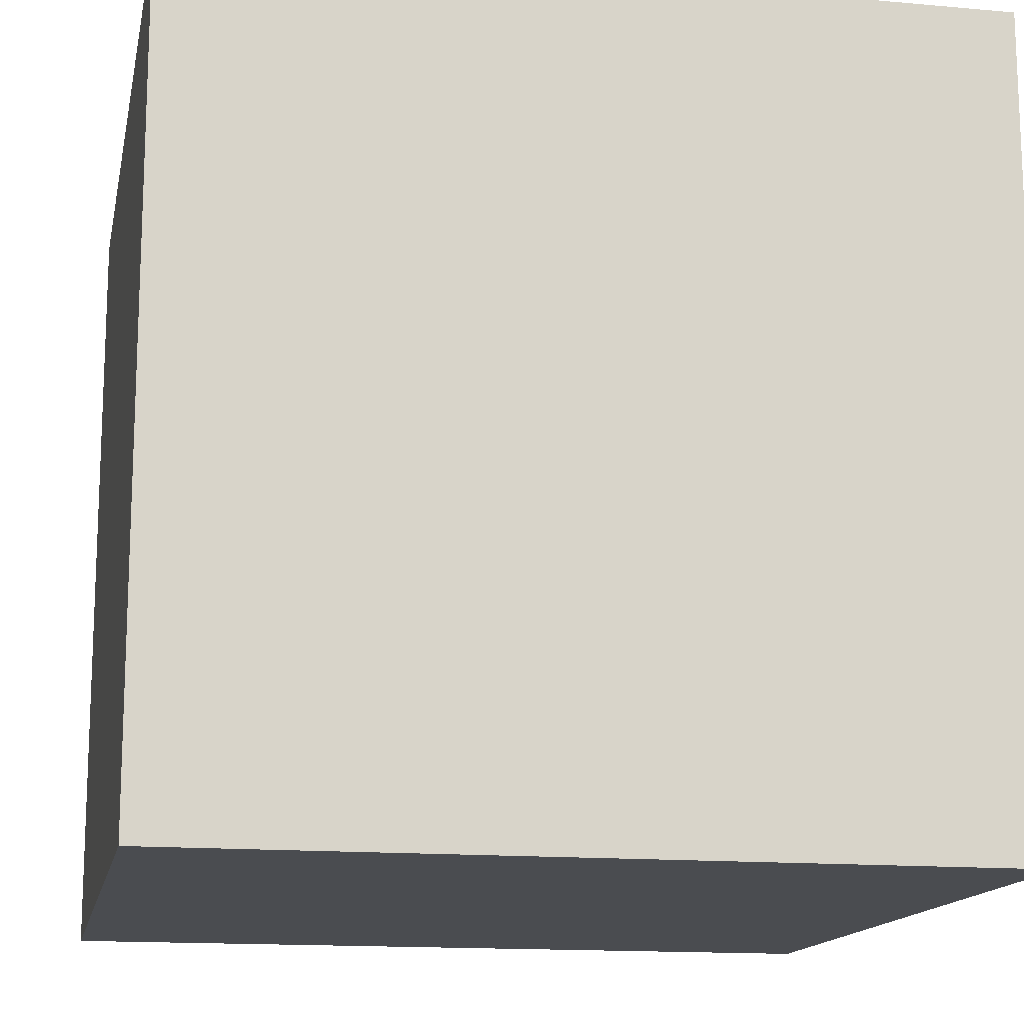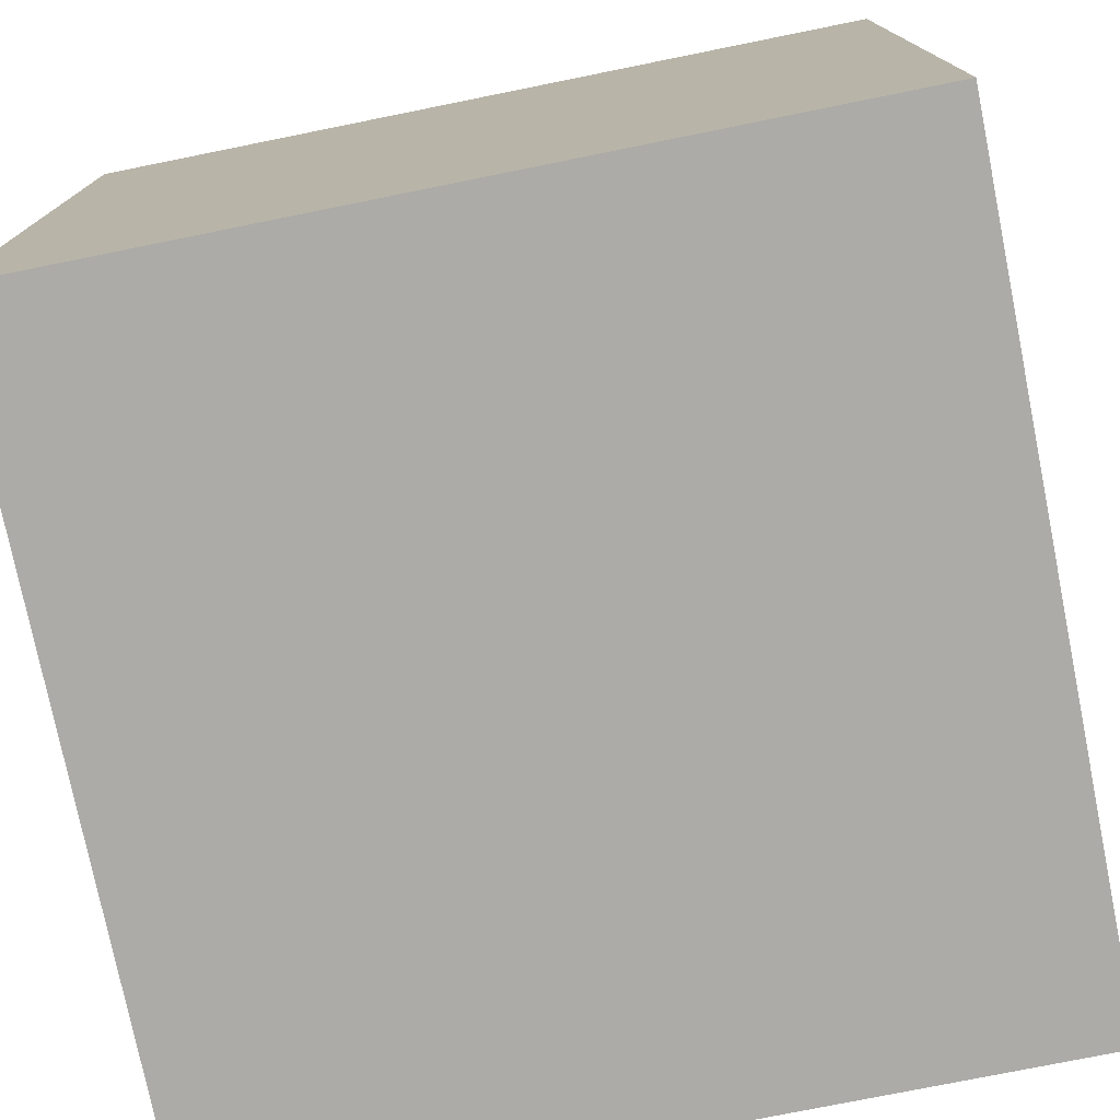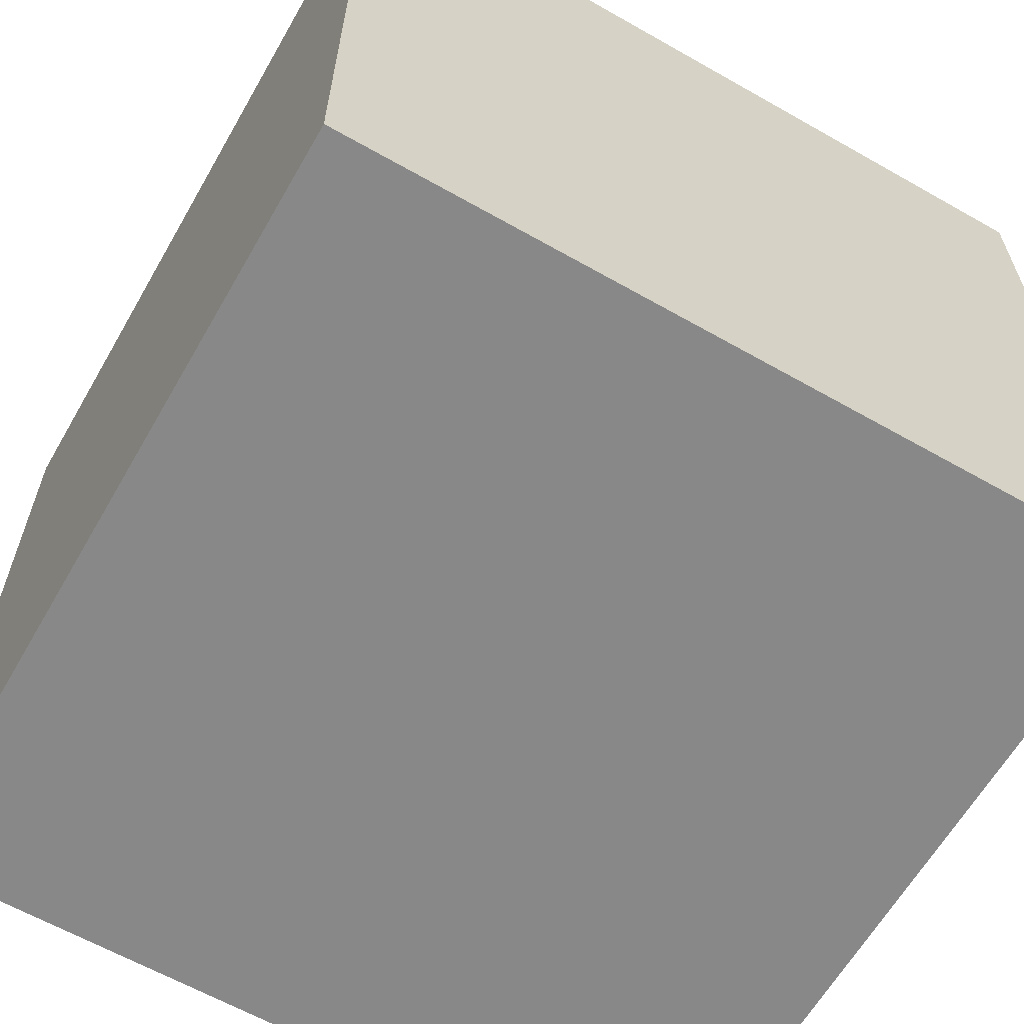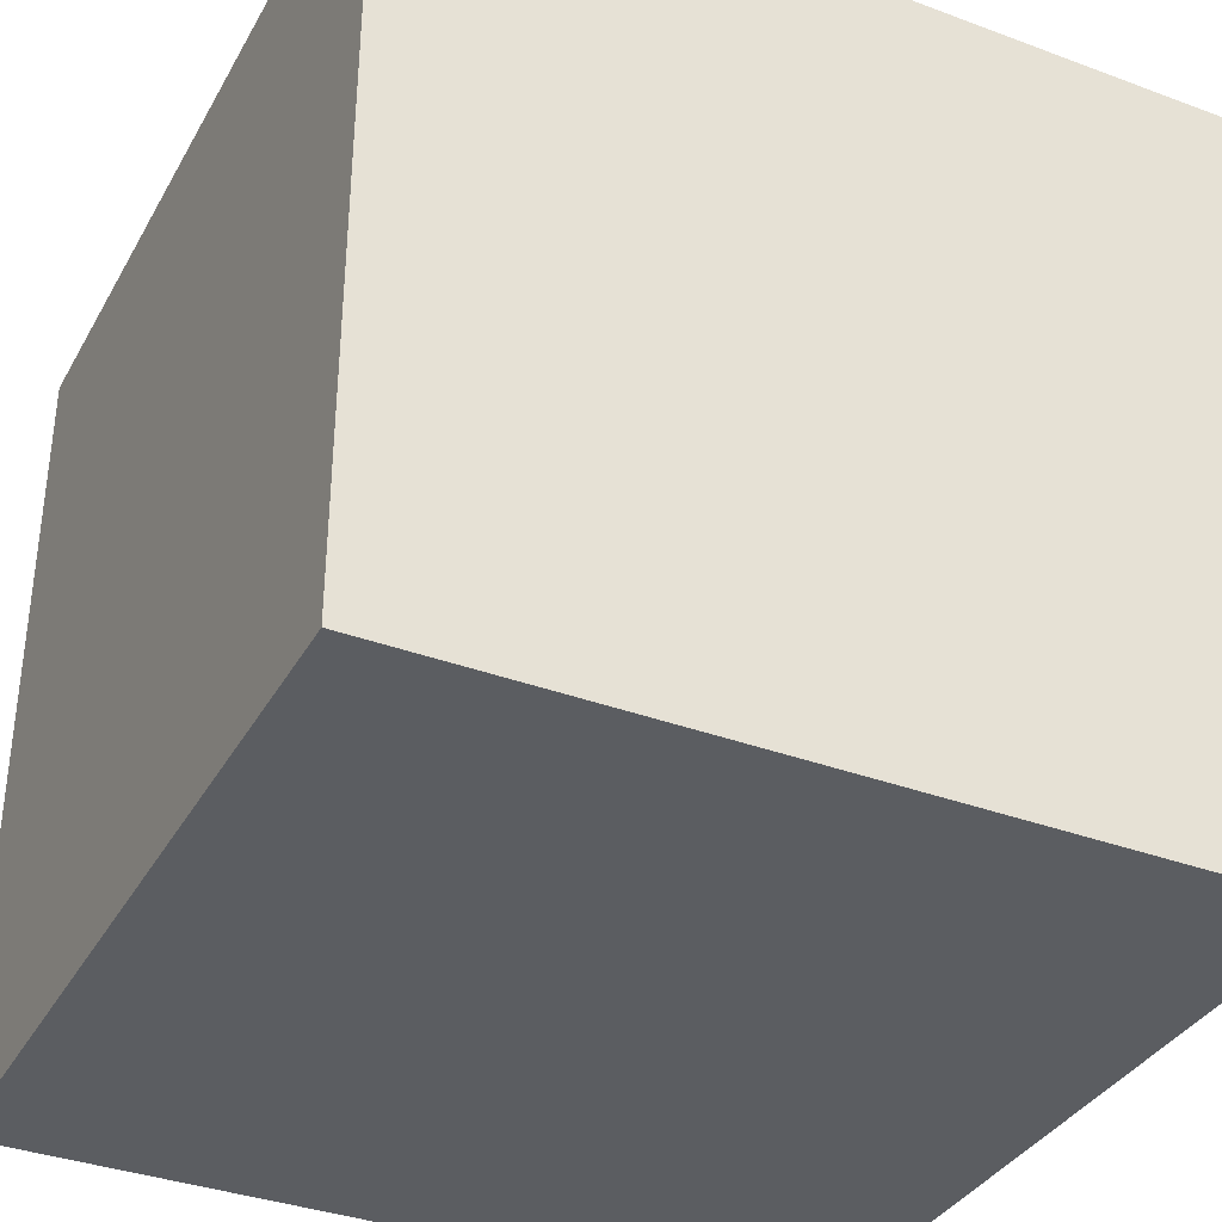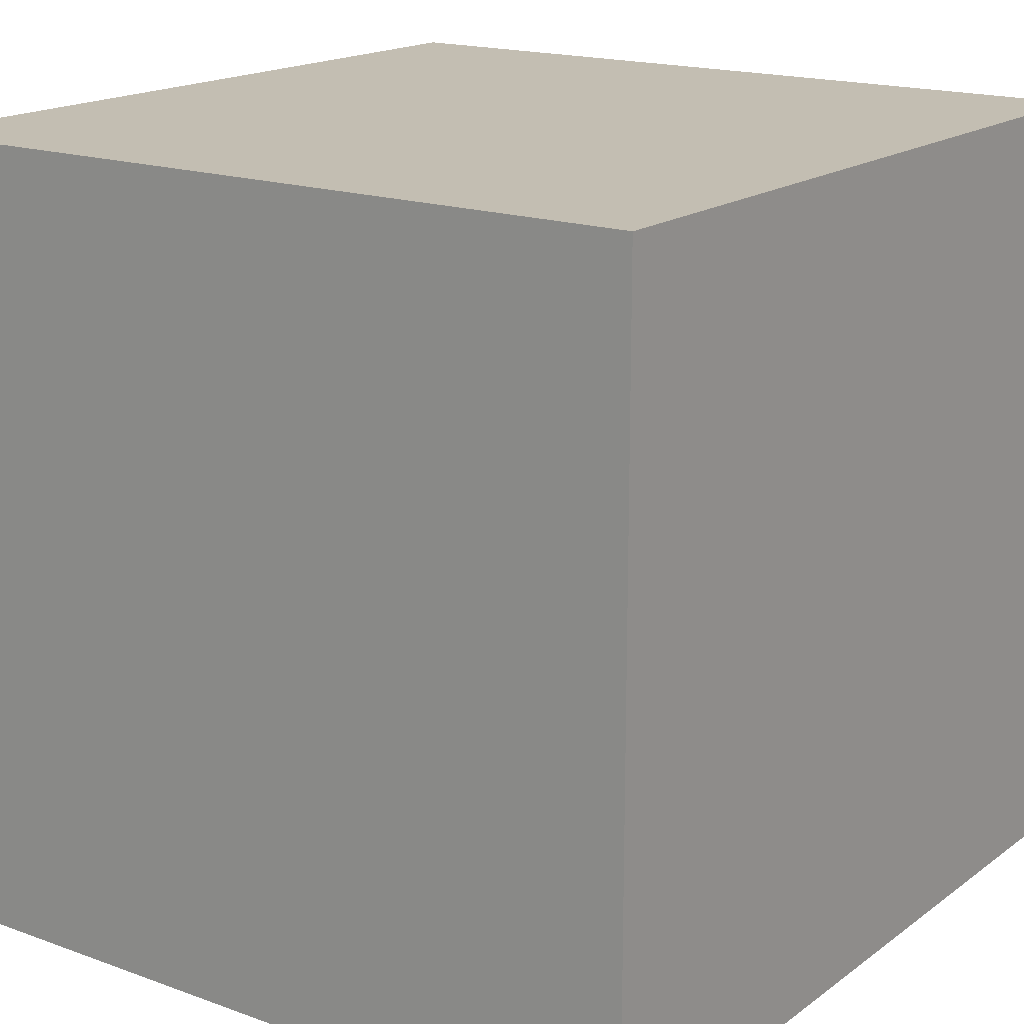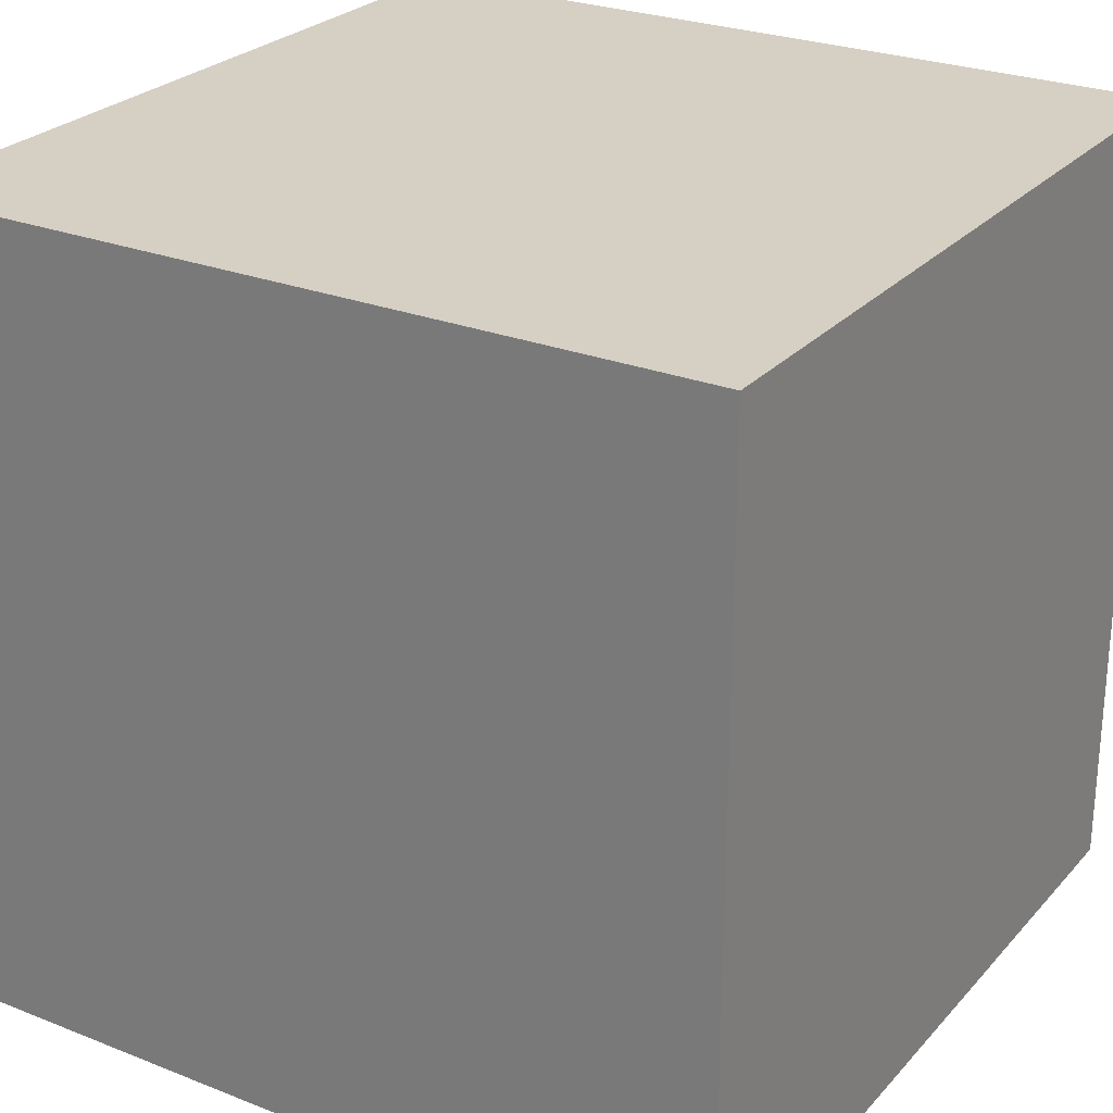
<metadata>
{"format":"obj","ext":"obj","renderer":"f3d","projection":"perspective","resolution":1024,"background":"white","views":[{"elev":-14.7,"azim":-11.1,"up":"+Z"},{"elev":-76.3,"azim":101.4,"up":"+Z"},{"elev":-62.9,"azim":150.1,"up":"+Y"},{"elev":-35.9,"azim":64.0,"up":"+Z"},{"elev":17.4,"azim":-144.4,"up":"+Y"},{"elev":26.2,"azim":121.9,"up":"+Y"}]}
</metadata>
<code>
o block2
v -0.7 2.1 0.7
v -0.7 2.1 -0.8
v -0.7 3.6 0.7
v -0.7 3.6 -0.8
v 0.8 2.1 0.7
v 0.8 2.1 -0.4
v 0.8 2.1 -0.8
v 0.8 2.2 -0.3
v 0.8 2.2 -0.4
v 0.8 2.3 -0.2
v 0.8 2.3 -0.3
v 0.8 2.4 -0.1
v 0.8 2.4 -0.2
v 0.8 2.7 0
v 0.8 2.7 -0.1
v 0.8 2.9 0
v 0.8 2.9 -0.1
v 0.8 3.2 -0.1
v 0.8 3.2 -0.2
v 0.8 3.3 -0.2
v 0.8 3.3 -0.3
v 0.8 3.4 -0.3
v 0.8 3.4 -0.4
v 0.8 3.5 -0.4
v 0.8 3.5 -0.7
v 0.8 3.6 0.7
v 0.8 3.6 -0.7
v 0.8 3.6 -0.8
v -0.7 2.1 0.7
v -0.7 3.6 0.7
v -0.2 3.5 0.7
v -0.2 3.6 0.7
v -0.1 3.4 0.7
v -0.1 3.5 0.7
v 0 3.3 0.7
v 0 3.4 0.7
v 0.1 3.2 0.7
v 0.1 3.3 0.7
v 0.2 2.1 0.7
v 0.2 2.3 0.7
v 0.2 2.9 0.7
v 0.2 3.2 0.7
v 0.3 2.3 0.7
v 0.3 2.9 0.7
v 0.8 2.1 0.7
v 0.8 3.6 0.7
v -0.7 2.1 -0.8
v -0.7 3.6 -0.8
v 0.8 2.1 -0.8
v 0.8 3.6 -0.8
v -0.7 2.1 0.7
v 0.2 2.1 0.7
v 0.8 2.1 0.7
v 0.2 2.1 0
v 0.4 2.1 0
v 0.4 2.1 -0.1
v 0.5 2.1 -0.1
v 0.5 2.1 -0.2
v 0.6 2.1 -0.2
v 0.6 2.1 -0.3
v 0.7 2.1 -0.3
v 0.7 2.1 -0.4
v 0.8 2.1 -0.4
v -0.7 2.1 -0.8
v 0.8 2.1 -0.8
v -0.7 3.6 0.7
v -0.2 3.6 0.7
v 0.8 3.6 0.7
v -0.2 3.6 0.3
v -0.1 3.6 0.3
v -0.1 3.6 0
v 0 3.6 0
v 0 3.6 -0.1
v 0.2 3.6 -0.1
v 0.2 3.6 -0.2
v 0.5 3.6 -0.2
v 0.5 3.6 -0.3
v 0.6 3.6 -0.3
v 0.6 3.6 -0.4
v 0.7 3.6 -0.4
v 0.7 3.6 -0.7
v 0.8 3.6 -0.7
v -0.7 3.6 -0.8
v 0.8 3.6 -0.8
f 3 2 1
f 4 2 3
f 5 6 8
f 6 7 9
f 8 6 9
f 5 8 10
f 8 9 11
f 10 8 11
f 5 10 12
f 10 11 13
f 12 10 13
f 5 12 14
f 12 13 15
f 14 12 15
f 5 14 16
f 14 15 16
f 15 13 17
f 16 15 17
f 16 17 18
f 17 13 18
f 13 11 19
f 18 13 19
f 18 19 20
f 19 11 20
f 11 9 21
f 20 11 21
f 20 21 22
f 21 9 22
f 9 7 23
f 22 9 23
f 22 23 24
f 23 7 24
f 24 7 25
f 20 22 26
f 18 20 26
f 24 25 26
f 22 24 26
f 5 16 26
f 16 18 26
f 25 7 27
f 26 25 27
f 27 7 28
f 31 30 29
f 32 30 31
f 33 31 29
f 34 32 31
f 34 31 33
f 35 33 29
f 36 34 33
f 36 33 35
f 37 35 29
f 38 36 35
f 38 35 37
f 39 37 29
f 40 37 39
f 41 37 40
f 42 38 37
f 42 37 41
f 43 41 40
f 43 40 39
f 44 42 41
f 44 41 43
f 45 43 39
f 45 44 43
f 46 32 34
f 46 44 45
f 46 34 36
f 46 42 44
f 46 36 38
f 46 38 42
f 47 48 49
f 49 48 50
f 54 52 51
f 54 53 52
f 55 53 54
f 56 55 54
f 56 53 55
f 57 53 56
f 58 57 56
f 58 53 57
f 59 53 58
f 60 59 58
f 60 53 59
f 61 53 60
f 62 61 60
f 62 53 61
f 63 53 62
f 64 54 51
f 64 56 54
f 64 63 62
f 64 62 60
f 64 60 58
f 64 58 56
f 65 63 64
f 66 67 69
f 67 68 69
f 69 68 70
f 69 70 71
f 70 68 71
f 71 68 72
f 71 72 73
f 72 68 73
f 73 68 74
f 73 74 75
f 74 68 75
f 75 68 76
f 75 76 77
f 76 68 77
f 77 68 78
f 77 78 79
f 78 68 79
f 79 68 80
f 79 80 81
f 80 68 81
f 81 68 82
f 66 69 83
f 69 71 83
f 81 82 83
f 79 81 83
f 77 79 83
f 75 77 83
f 73 75 83
f 71 73 83
f 83 82 84

</code>
